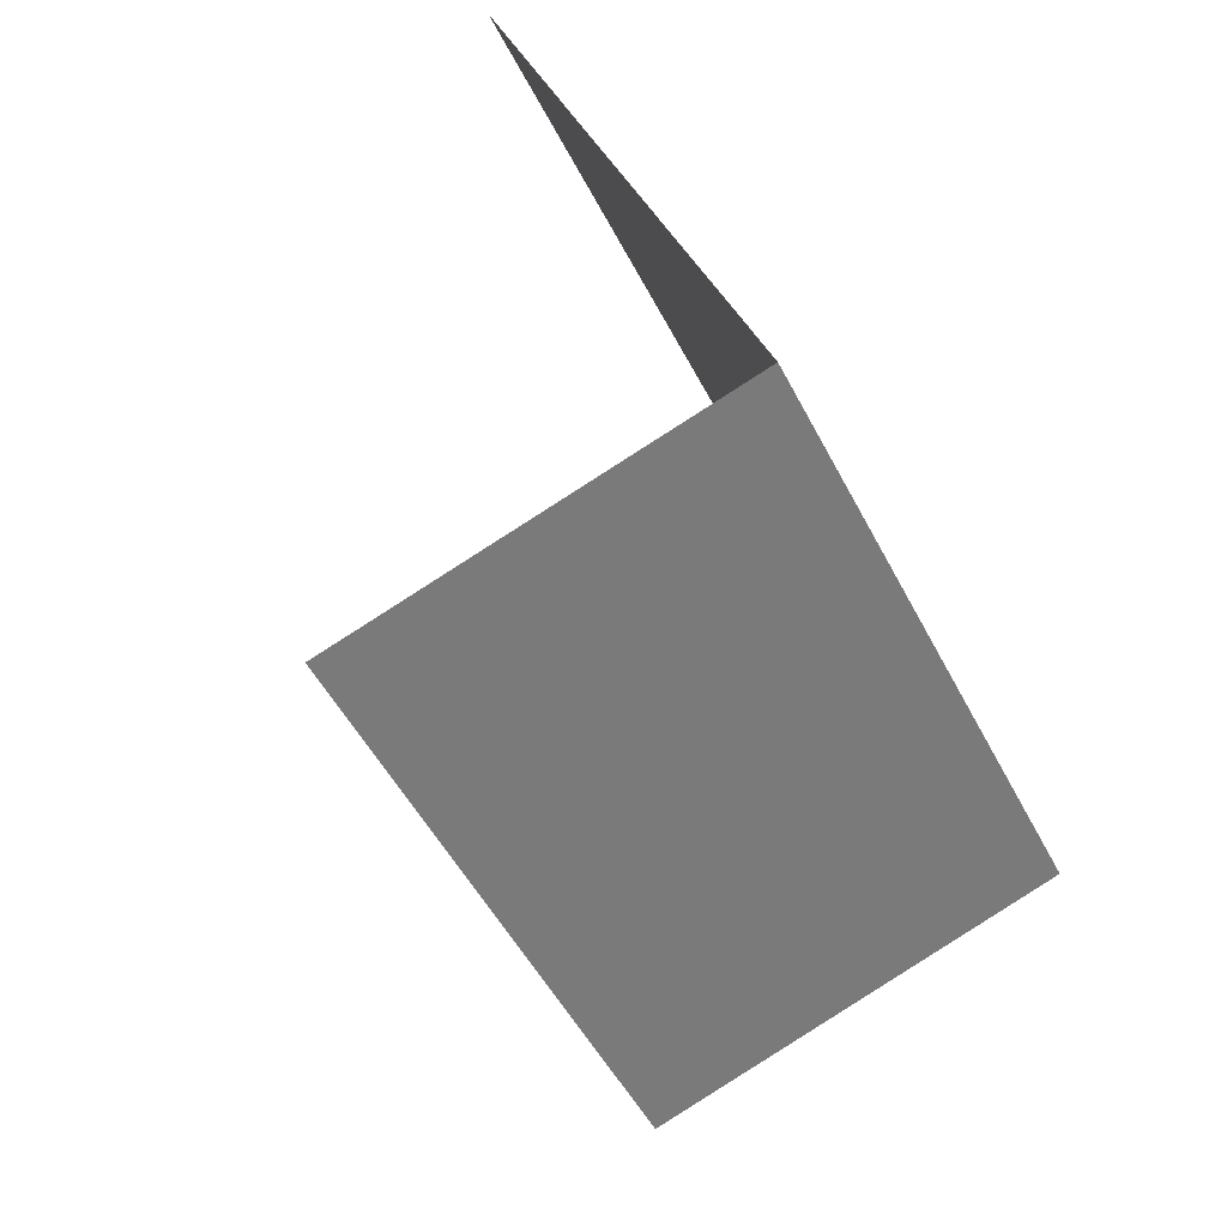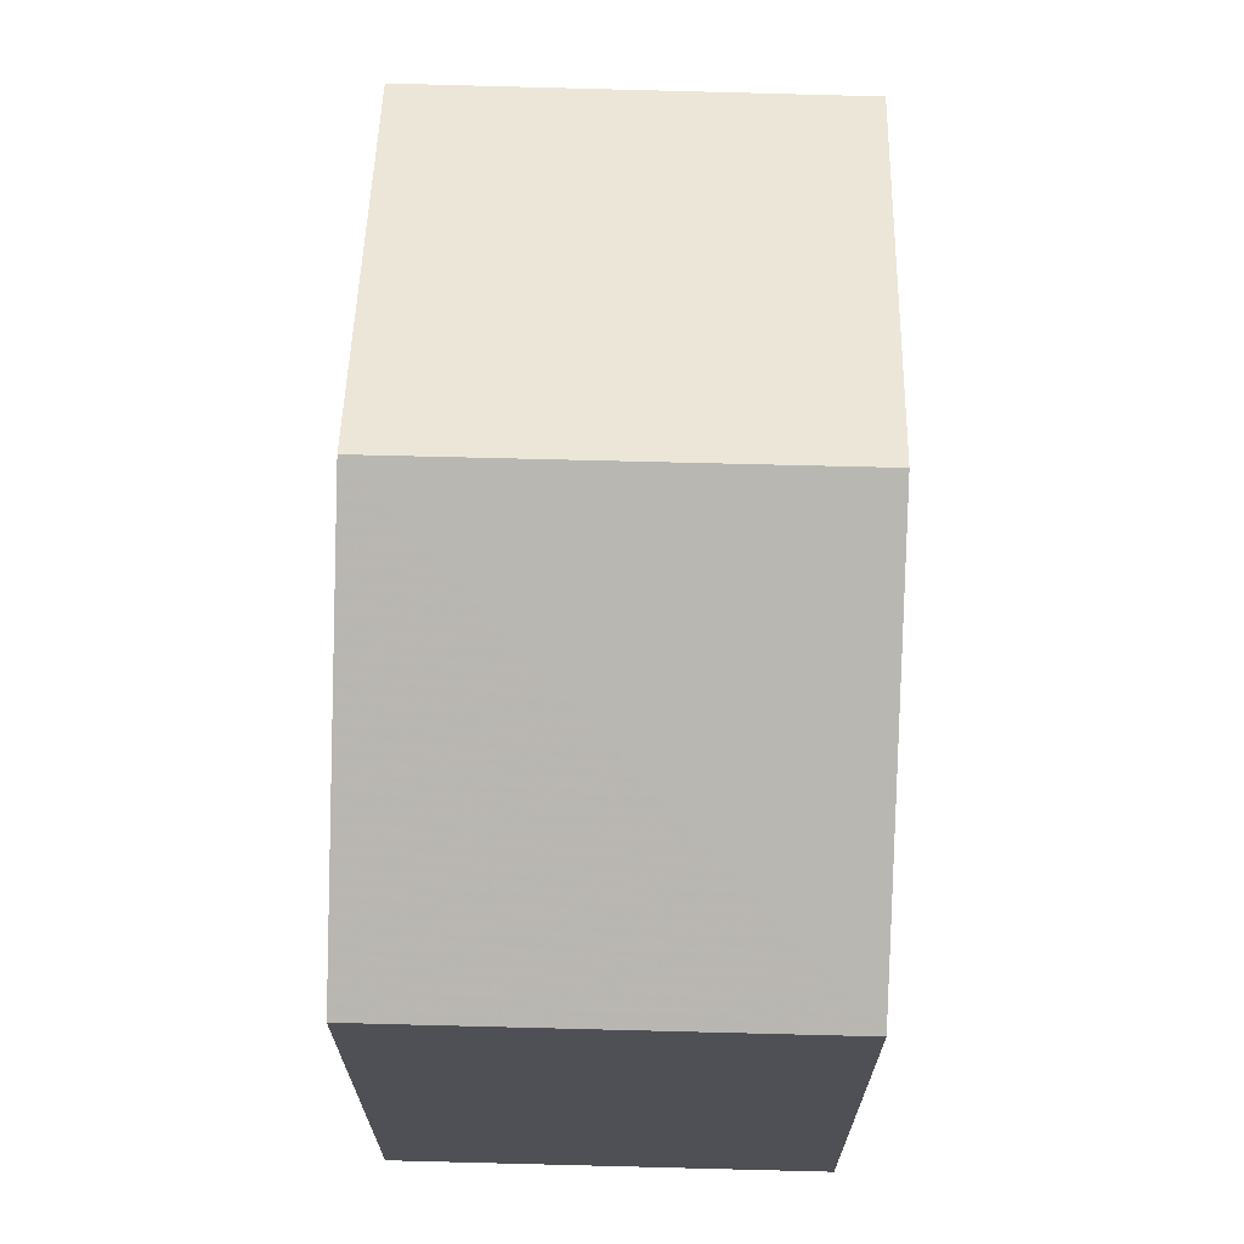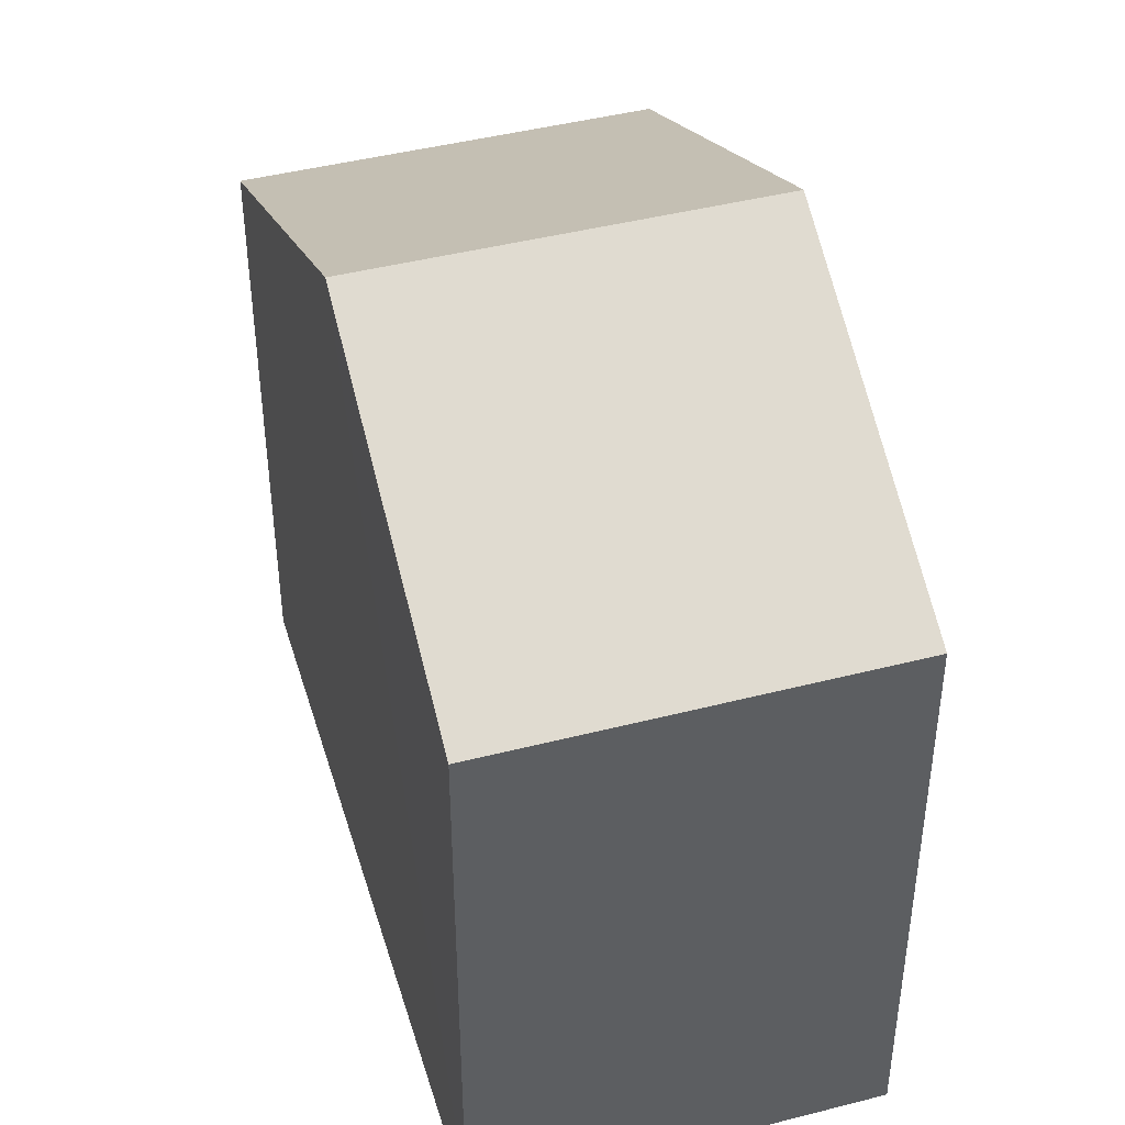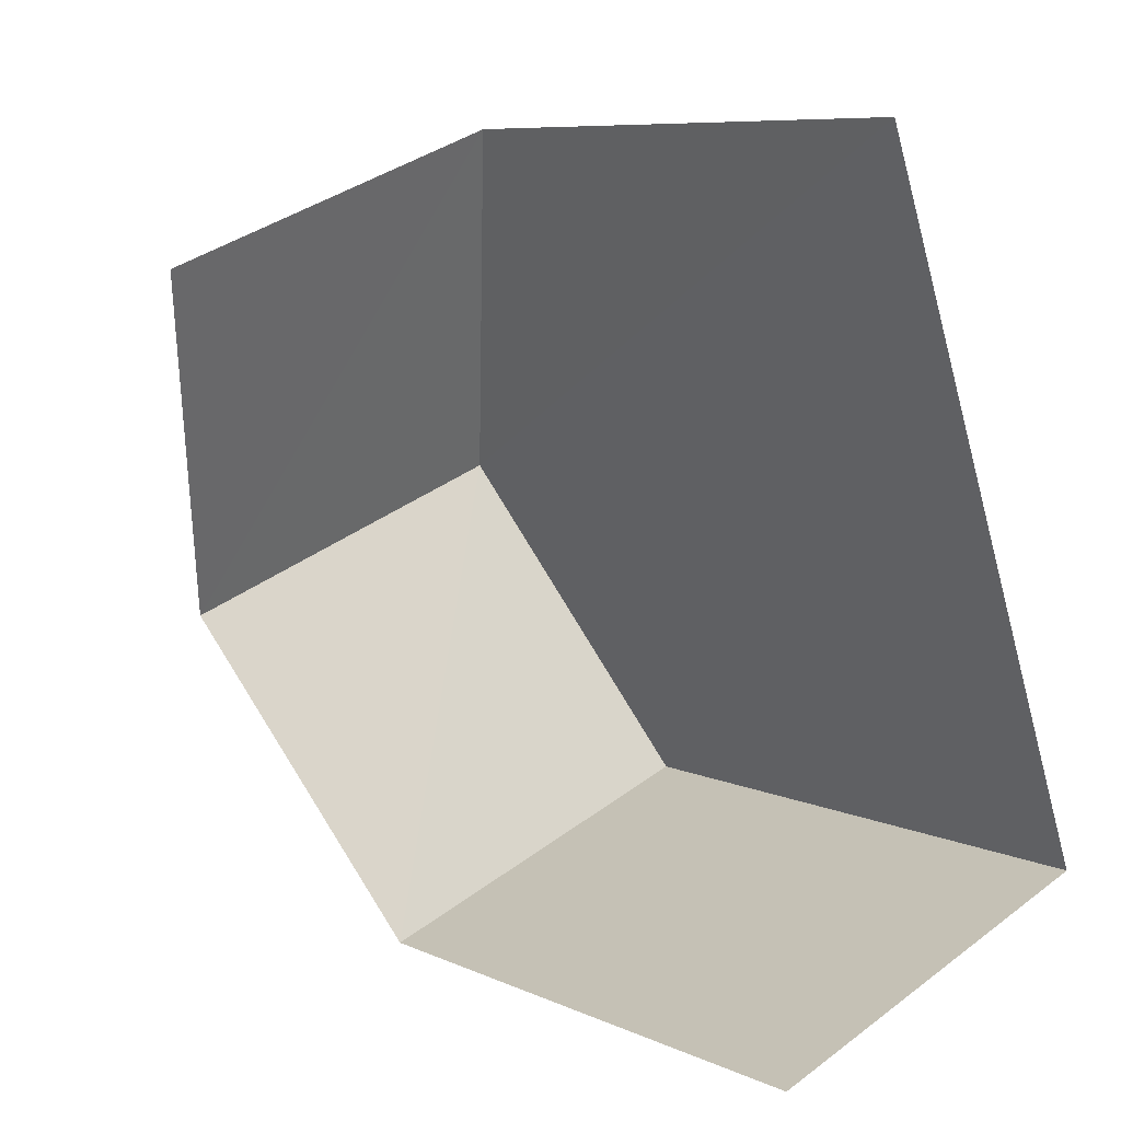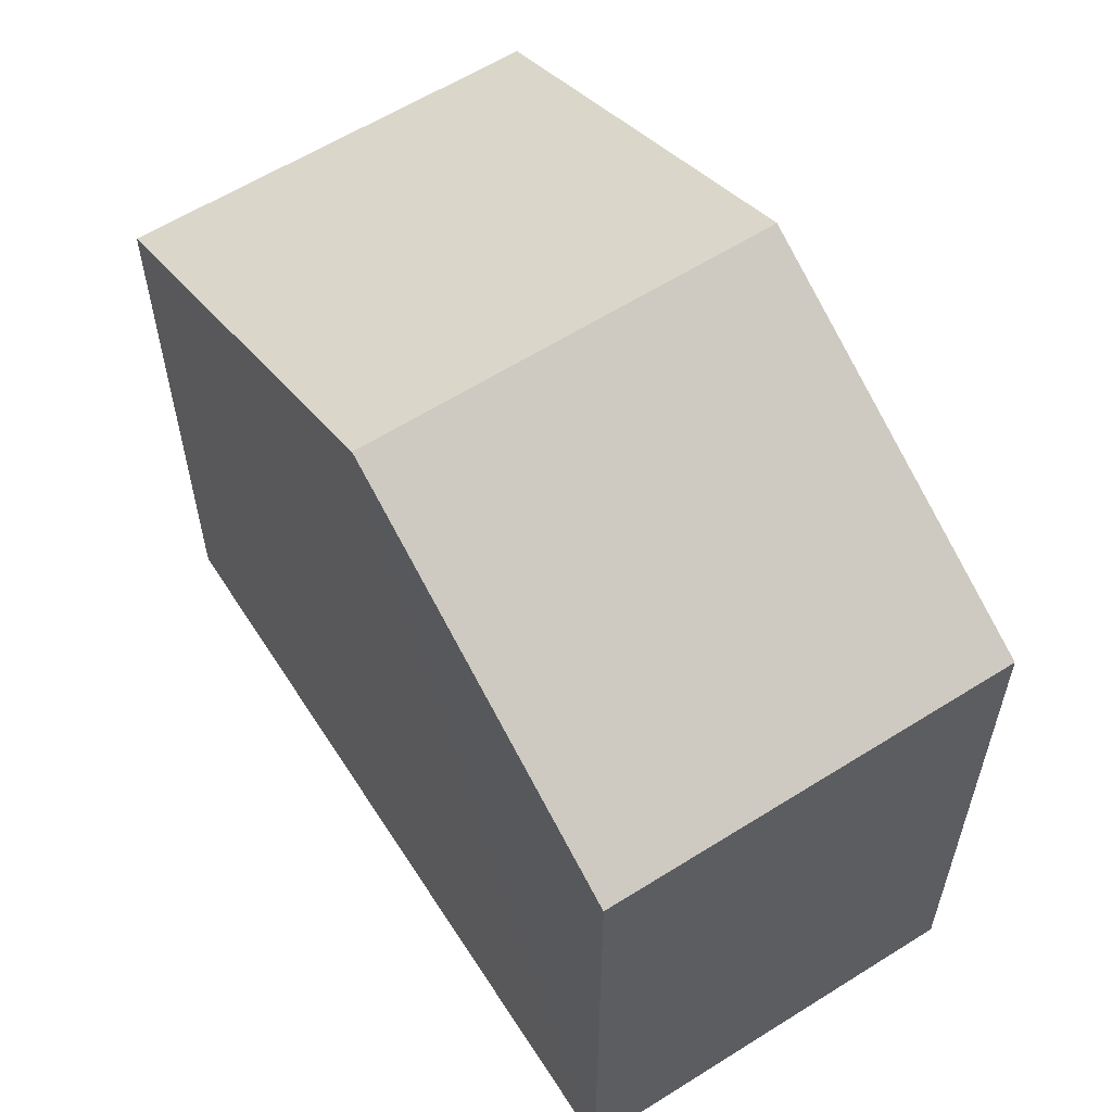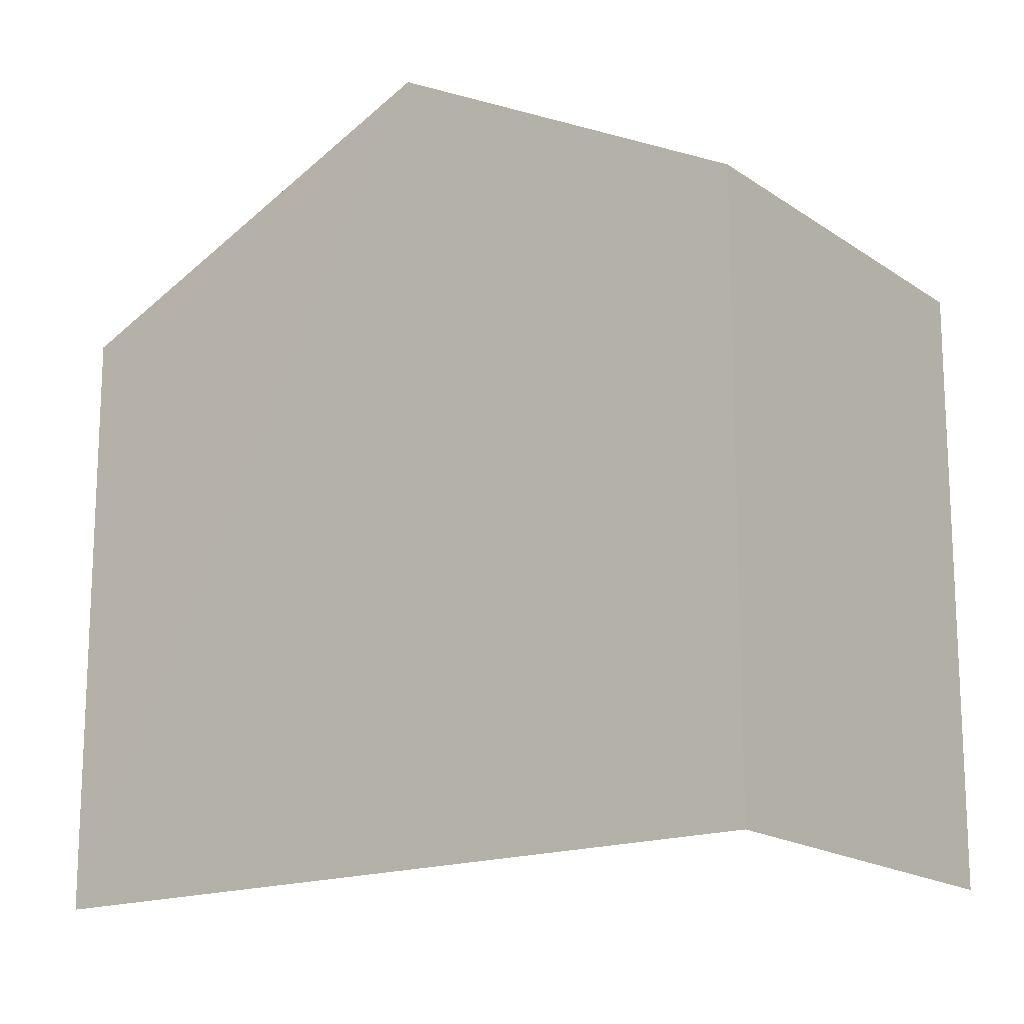
<metadata>
{"format":"obj","ext":"obj","renderer":"f3d","projection":"perspective","resolution":1024,"background":"white","views":[{"elev":-49.2,"azim":-154.0,"up":"+Y"},{"elev":70.6,"azim":-18.4,"up":"+Z"},{"elev":44.1,"azim":-36.5,"up":"+Z"},{"elev":8.2,"azim":140.8,"up":"+Y"},{"elev":60.5,"azim":-52.6,"up":"+Z"},{"elev":-17.0,"azim":-73.8,"up":"+Z"}]}
</metadata>
<code>
v -2.237e+05 -1.279e+05 16.14
v -2.237e+05 -1.279e+05 16.14
v -2.237e+05 -1.279e+05 16.14
v -2.237e+05 -1.279e+05 16.14
v -2.237e+05 -1.279e+05 22.15
v -2.237e+05 -1.279e+05 20.69
v -2.237e+05 -1.279e+05 22.15
v -2.237e+05 -1.279e+05 20.69
v -2.237e+05 -1.279e+05 20.69
v -2.237e+05 -1.279e+05 20.69
f 1 2 3
f 1 4 2
f 9 1 5
f 1 3 5
f 3 8 5
f 6 3 2
f 6 8 3
f 5 6 7
f 5 8 6
f 7 9 5
f 7 10 9
f 6 2 7
f 2 4 7
f 4 10 7
f 10 4 1
f 9 10 1

</code>
